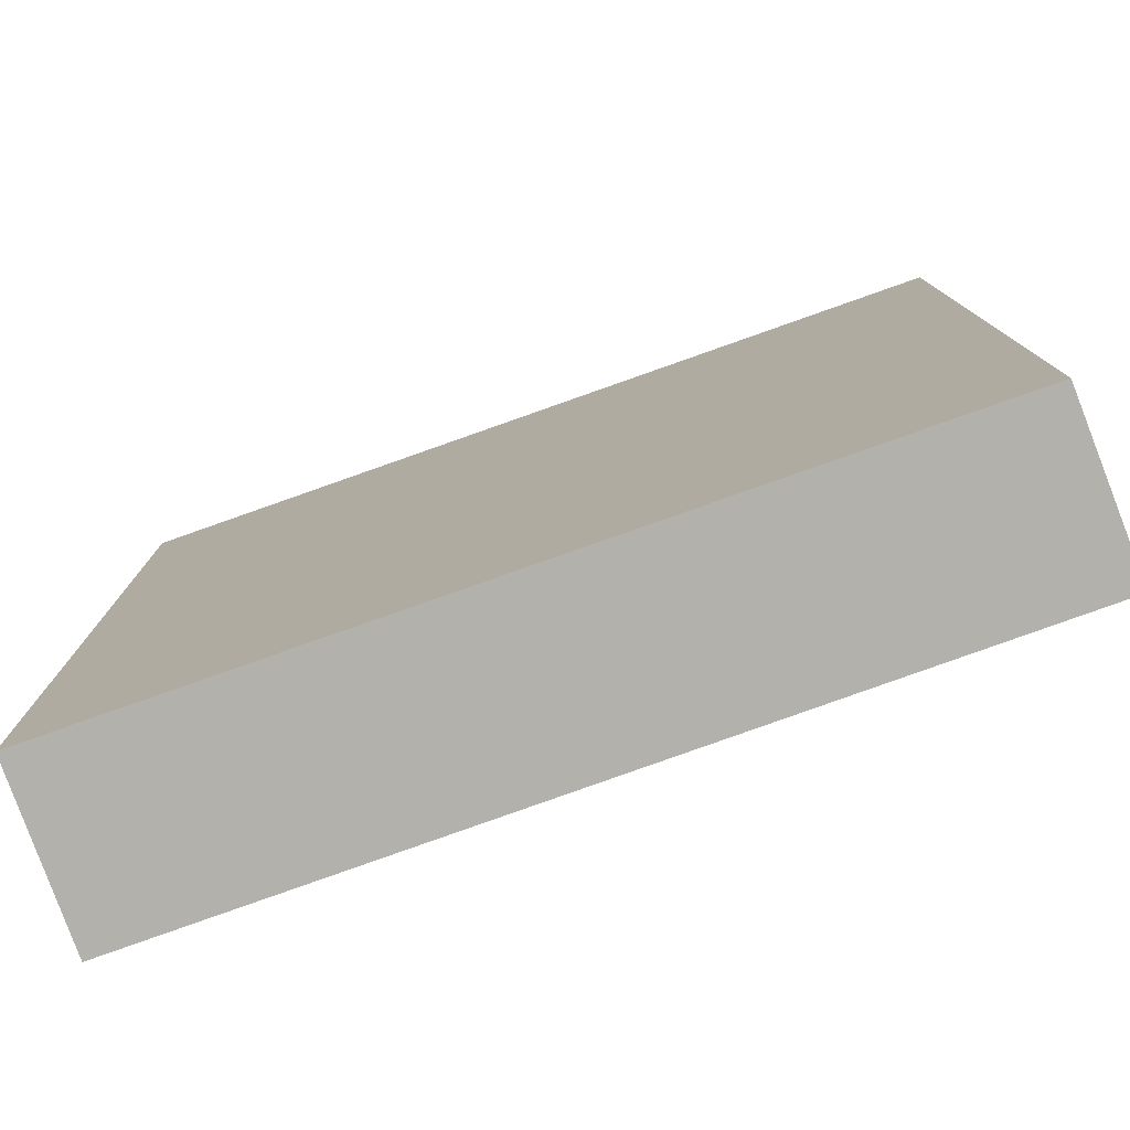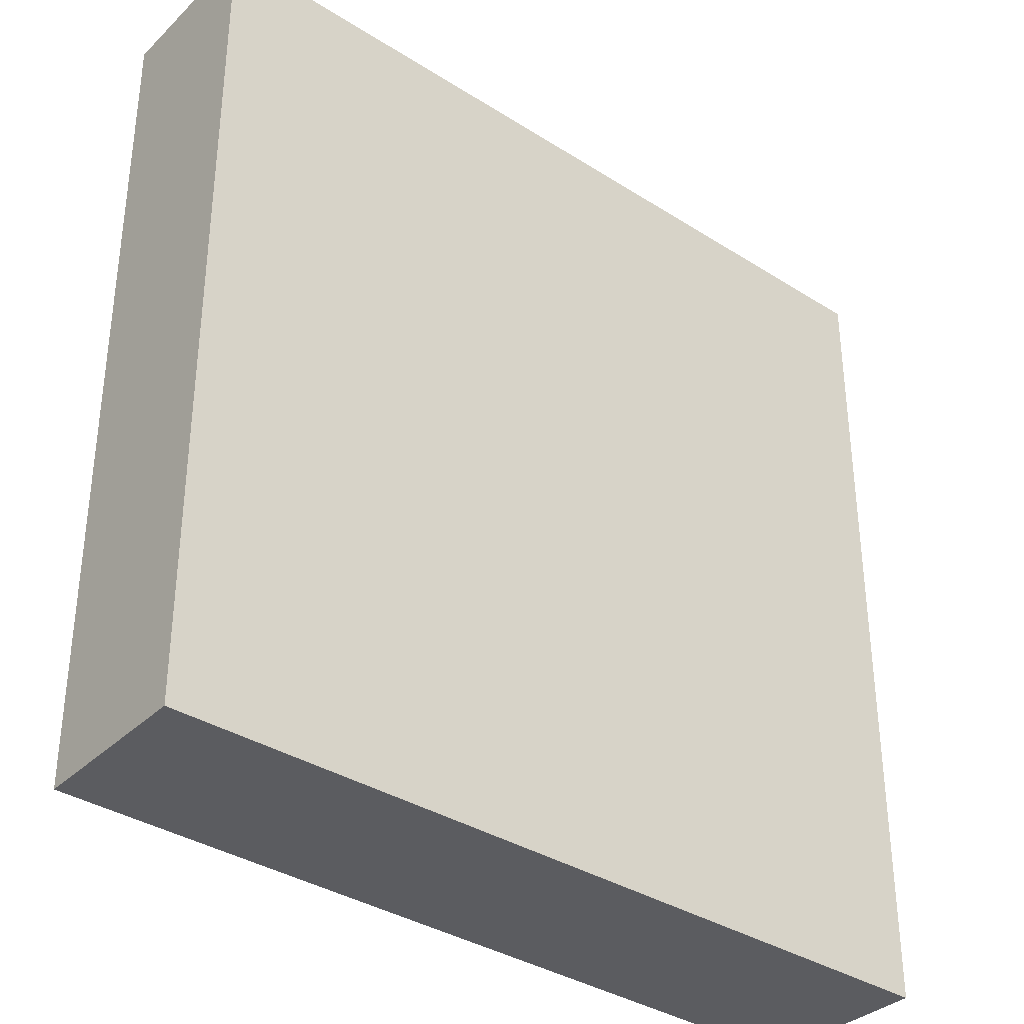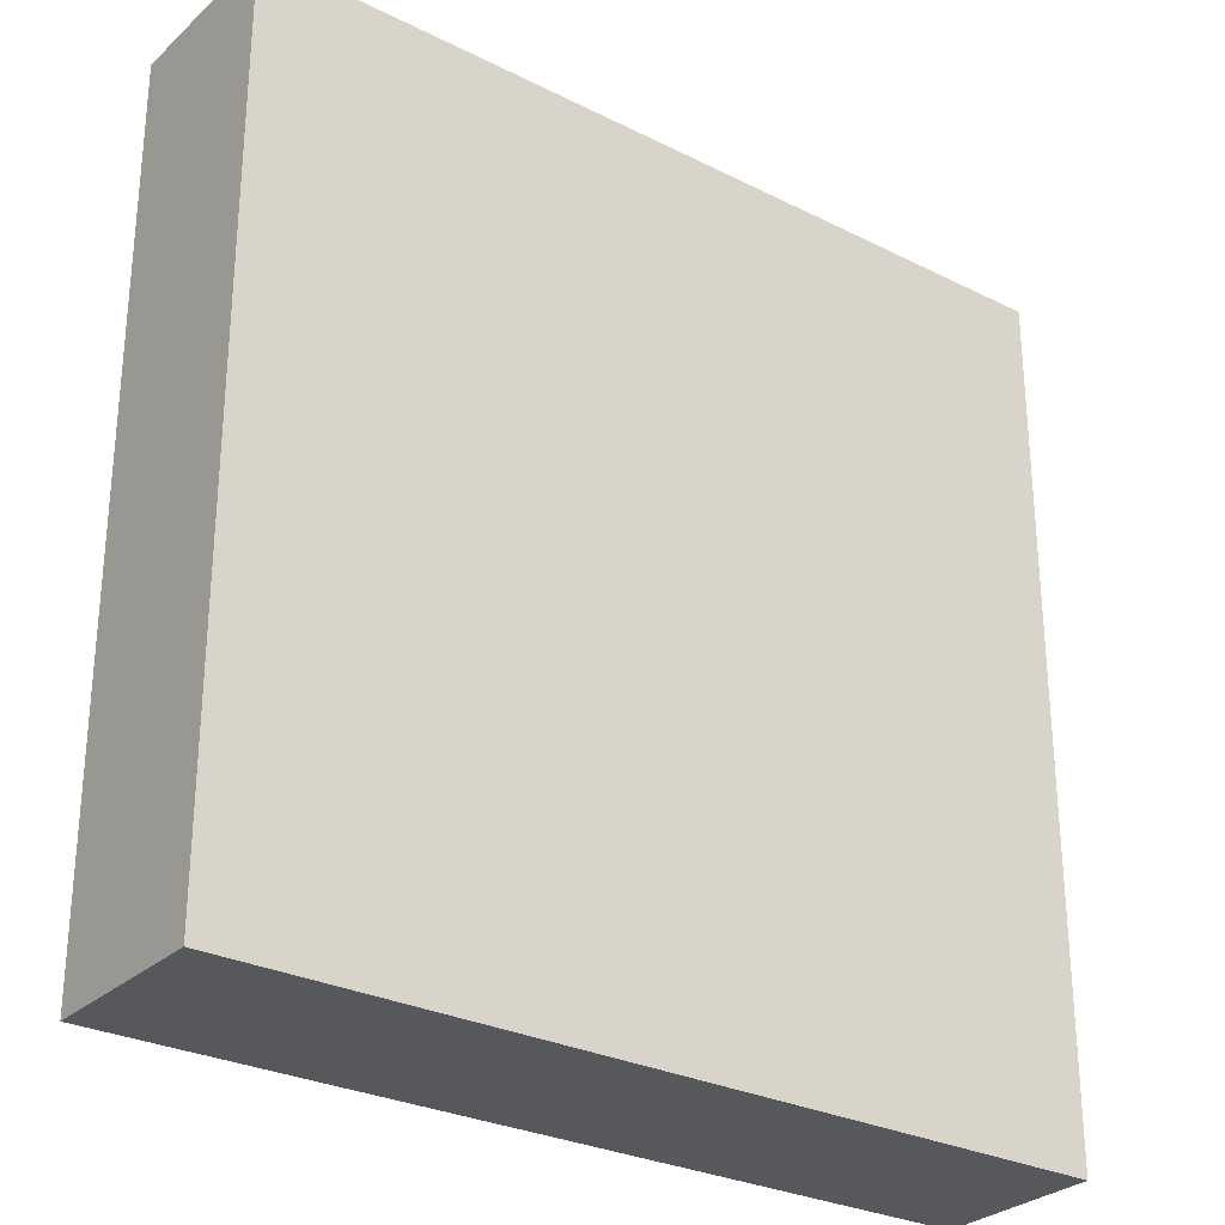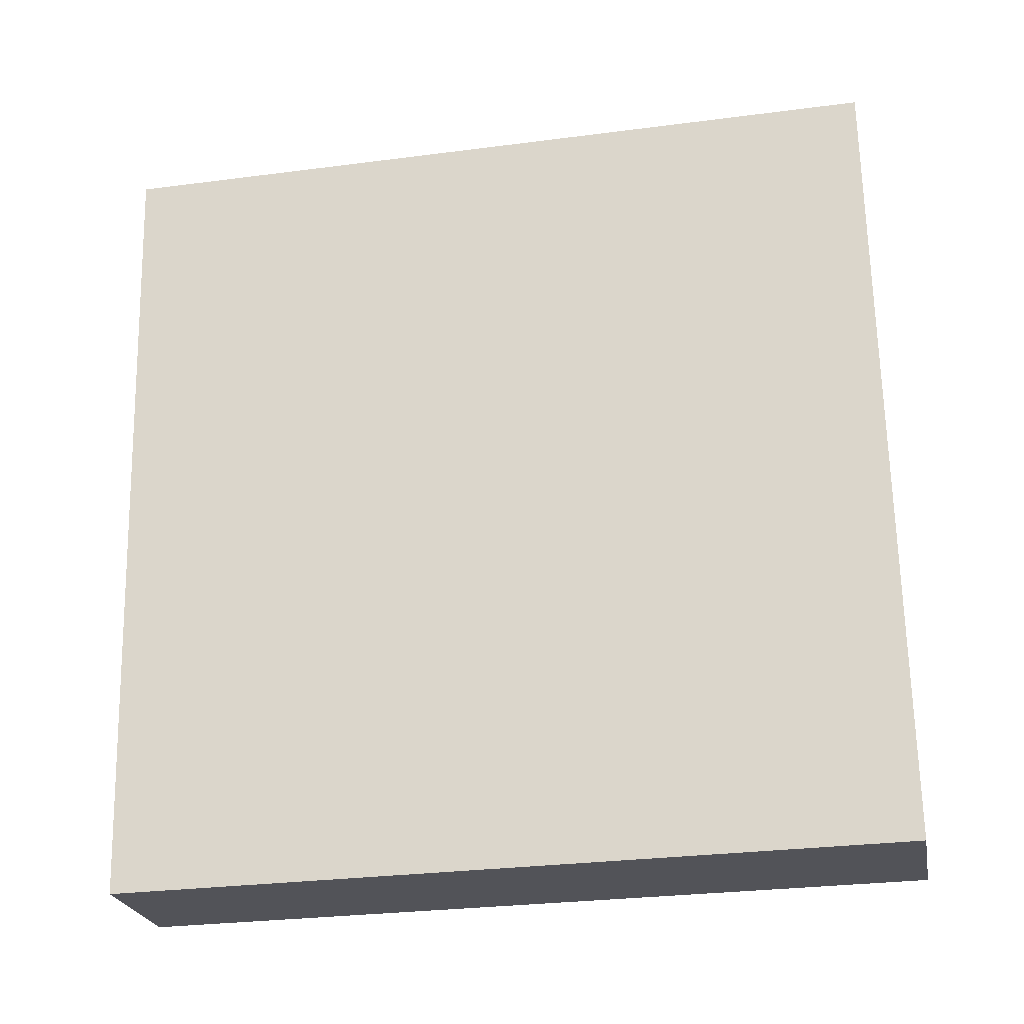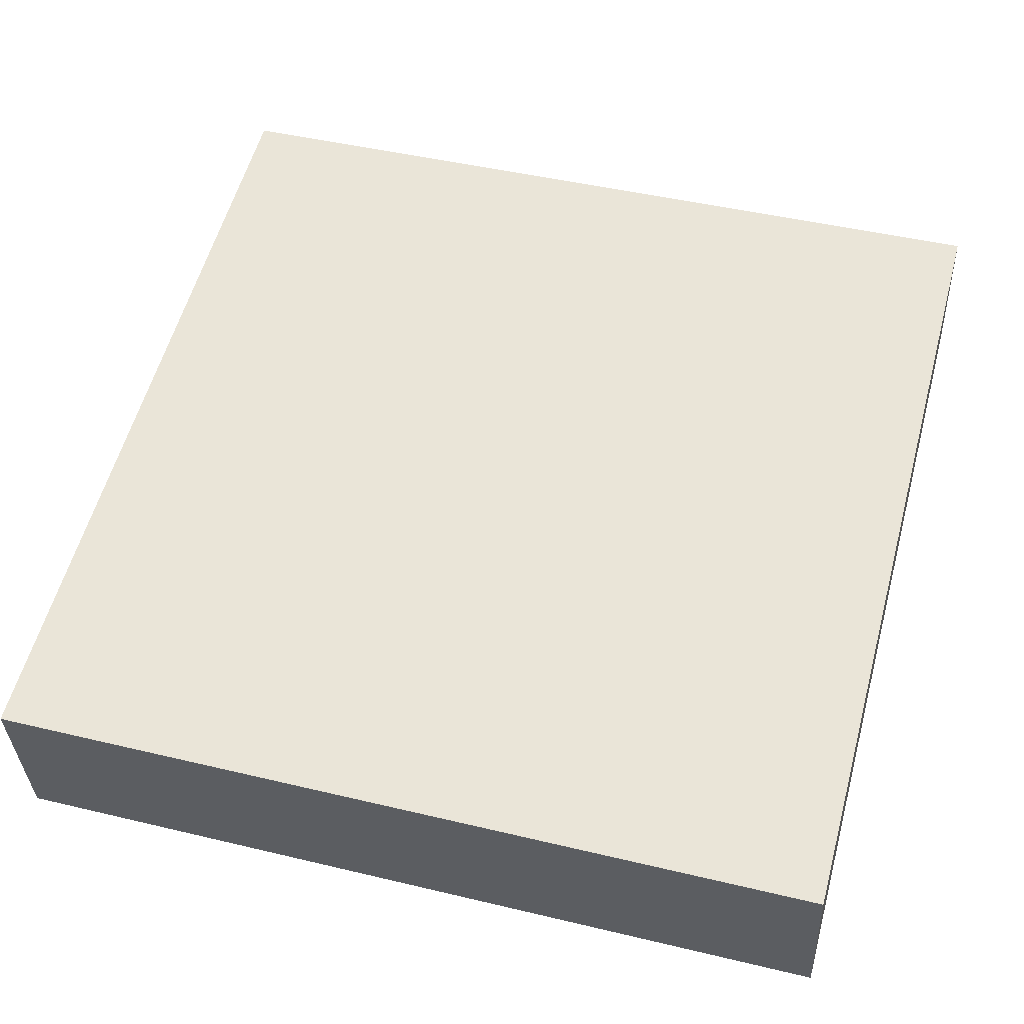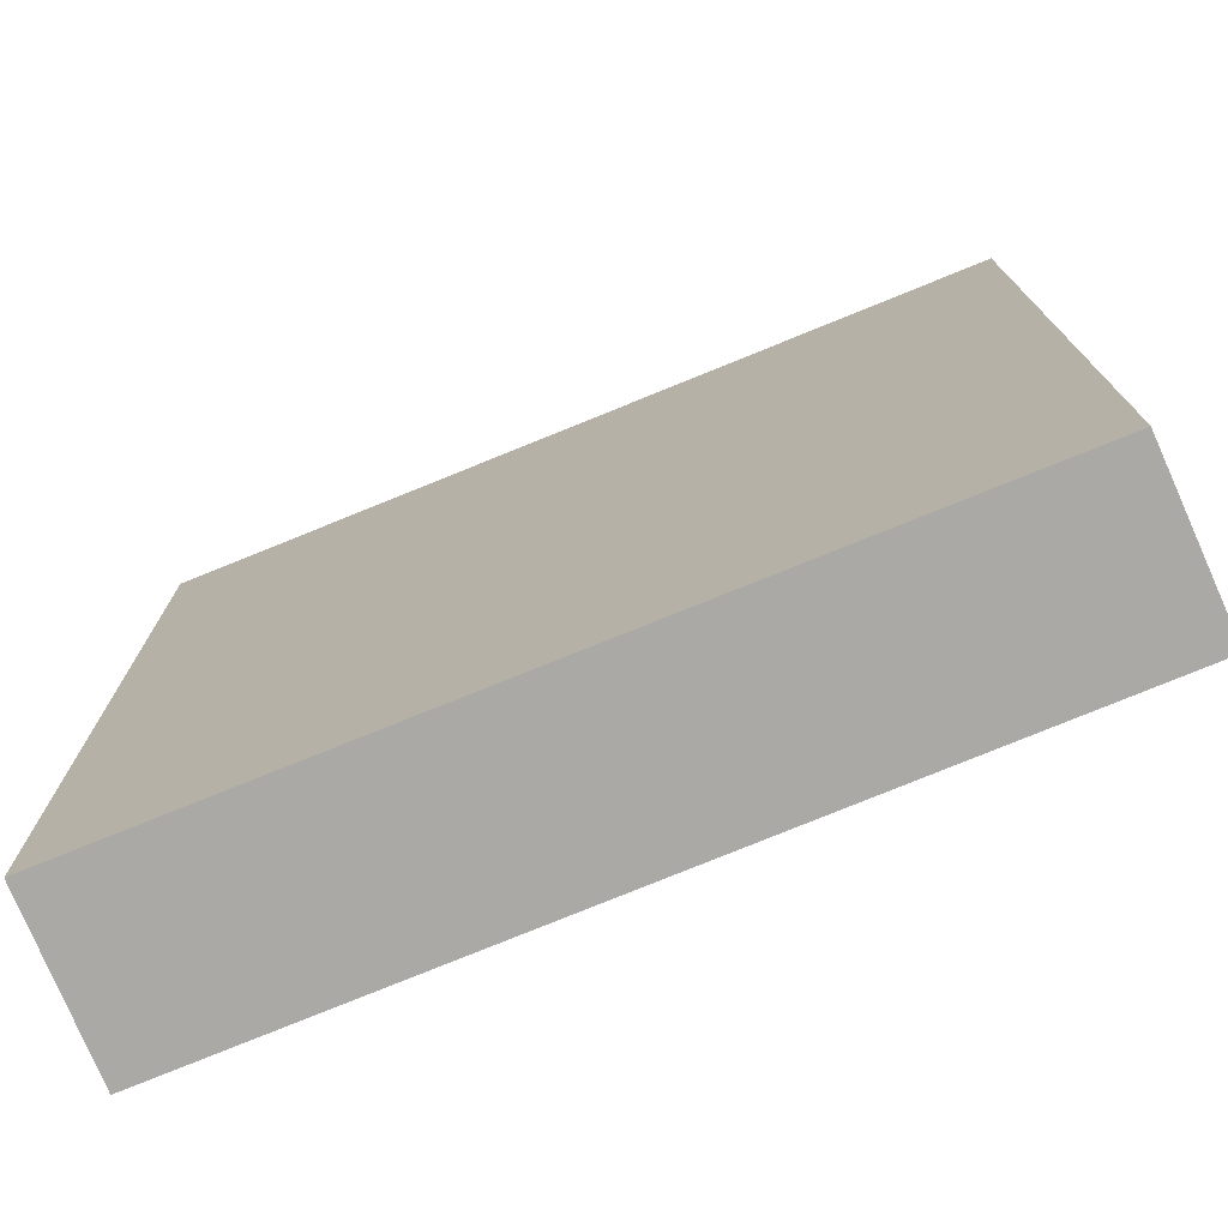
<metadata>
{"format":"obj","ext":"obj","renderer":"f3d","projection":"perspective","resolution":1024,"background":"white","views":[{"elev":-79.0,"azim":30.4,"up":"+Y"},{"elev":-35.3,"azim":150.5,"up":"+Y"},{"elev":-28.4,"azim":-26.2,"up":"+Y"},{"elev":67.3,"azim":178.8,"up":"+Z"},{"elev":45.7,"azim":105.4,"up":"+Z"},{"elev":-75.6,"azim":33.1,"up":"+Y"}]}
</metadata>
<code>
v  28.93 28.7 0.427
v  0.558 28.7 2.97
v  1.092 28.7 5.808
v  0 28.7 1.757e-15
v  27.97 28.7 -5.252
v  28.39 28.7 -3.025
v  28.04 28.7 -5.264
v  28.04 3.223e-16 -5.264
v  0 0 0
v  27.97 3.216e-16 -5.252
v  1.092 -3.556e-16 5.808
v  0.558 -1.819e-16 2.97
v  28.93 -2.615e-17 0.427
v  28.39 1.852e-16 -3.025
g defaultobject
f 1 2 3
f 2 1 4
f 4 1 5
f 5 1 6
f 5 6 7
f 8 5 7
f 5 8 4
f 4 8 9
f 9 8 10
f 9 2 4
f 2 9 3
f 3 9 11
f 11 9 12
f 11 1 3
f 1 11 13
f 6 8 7
f 8 6 1
f 8 1 14
f 14 1 13
f 12 13 11
f 13 12 9
f 13 9 10
f 13 10 14
f 14 10 8

</code>
